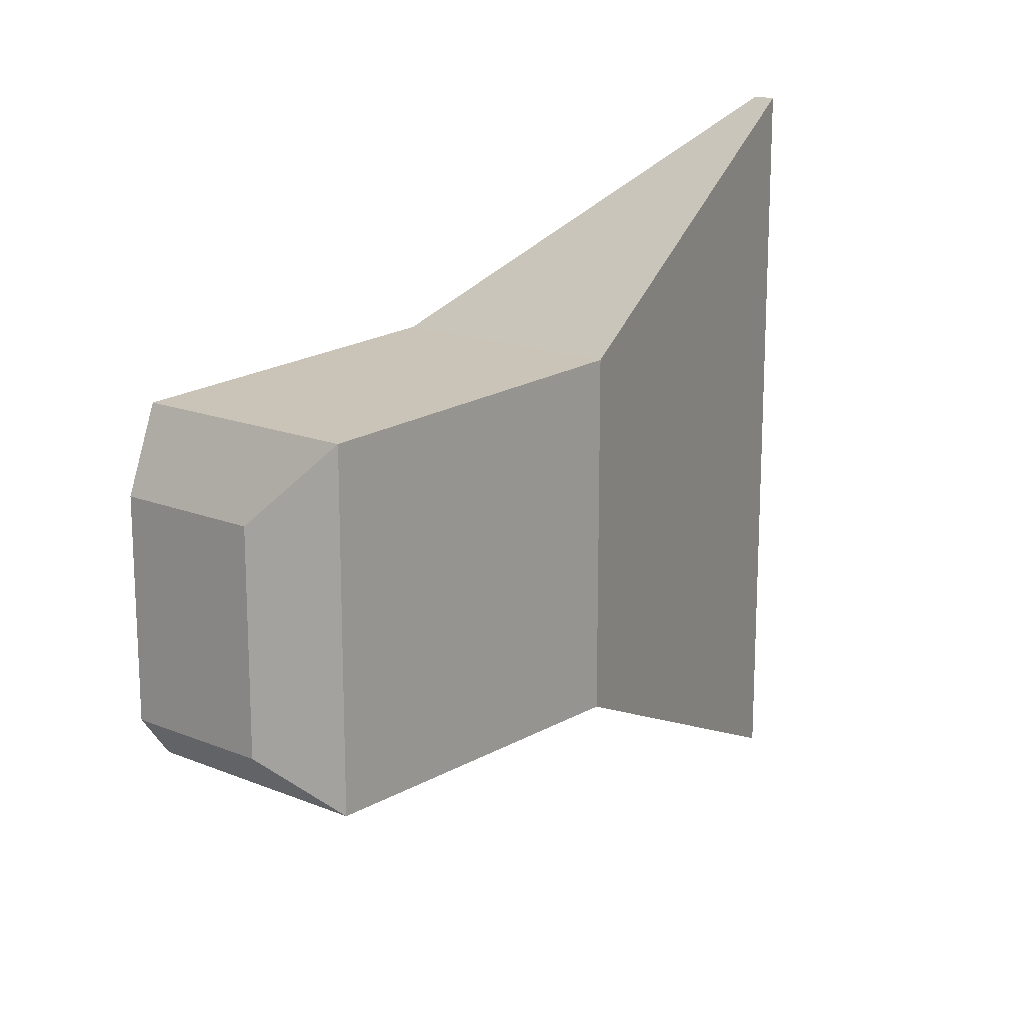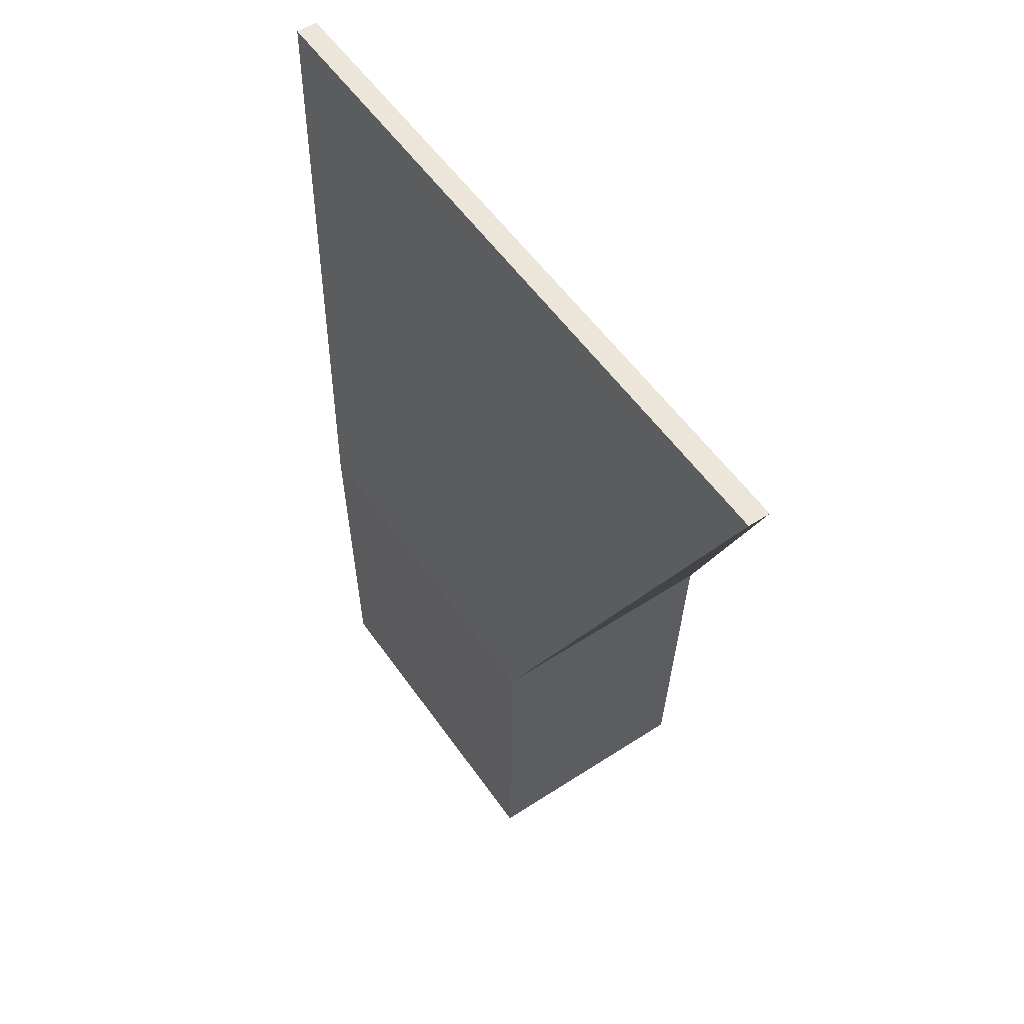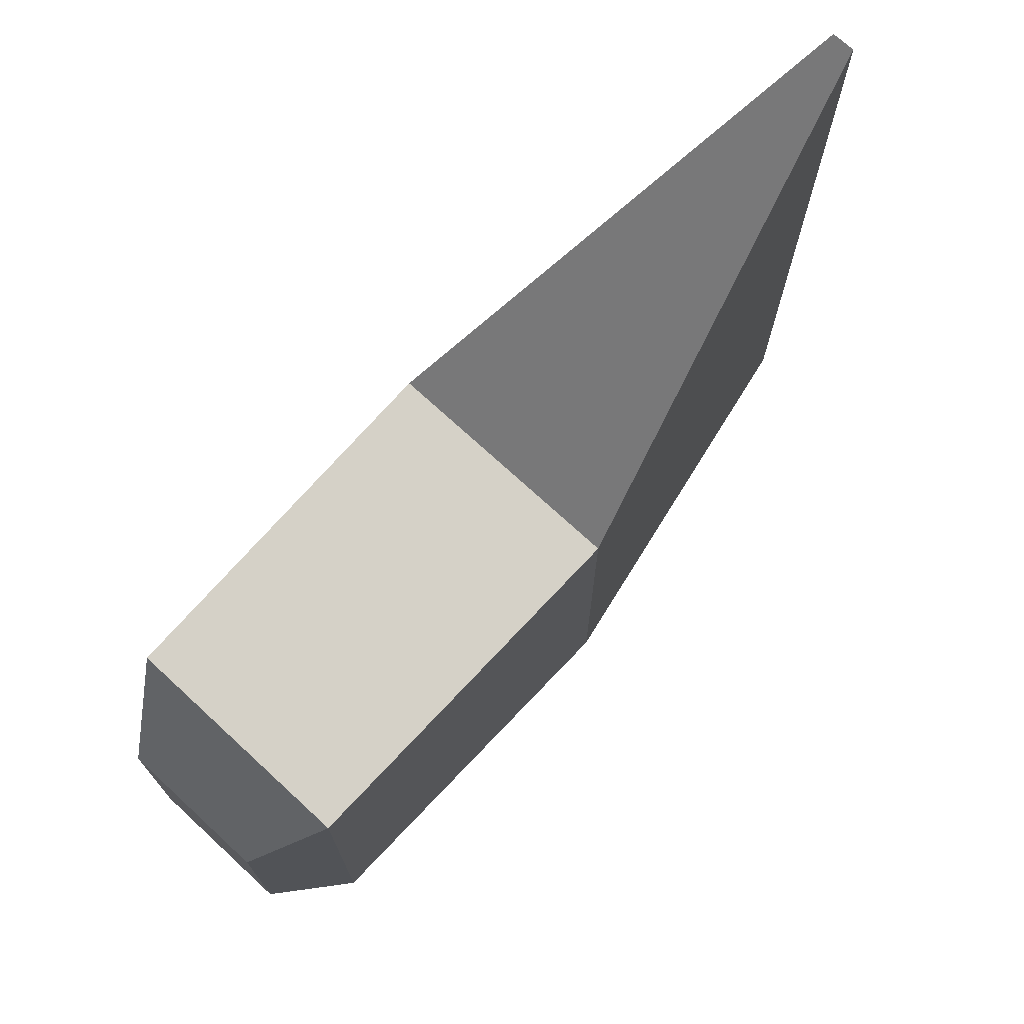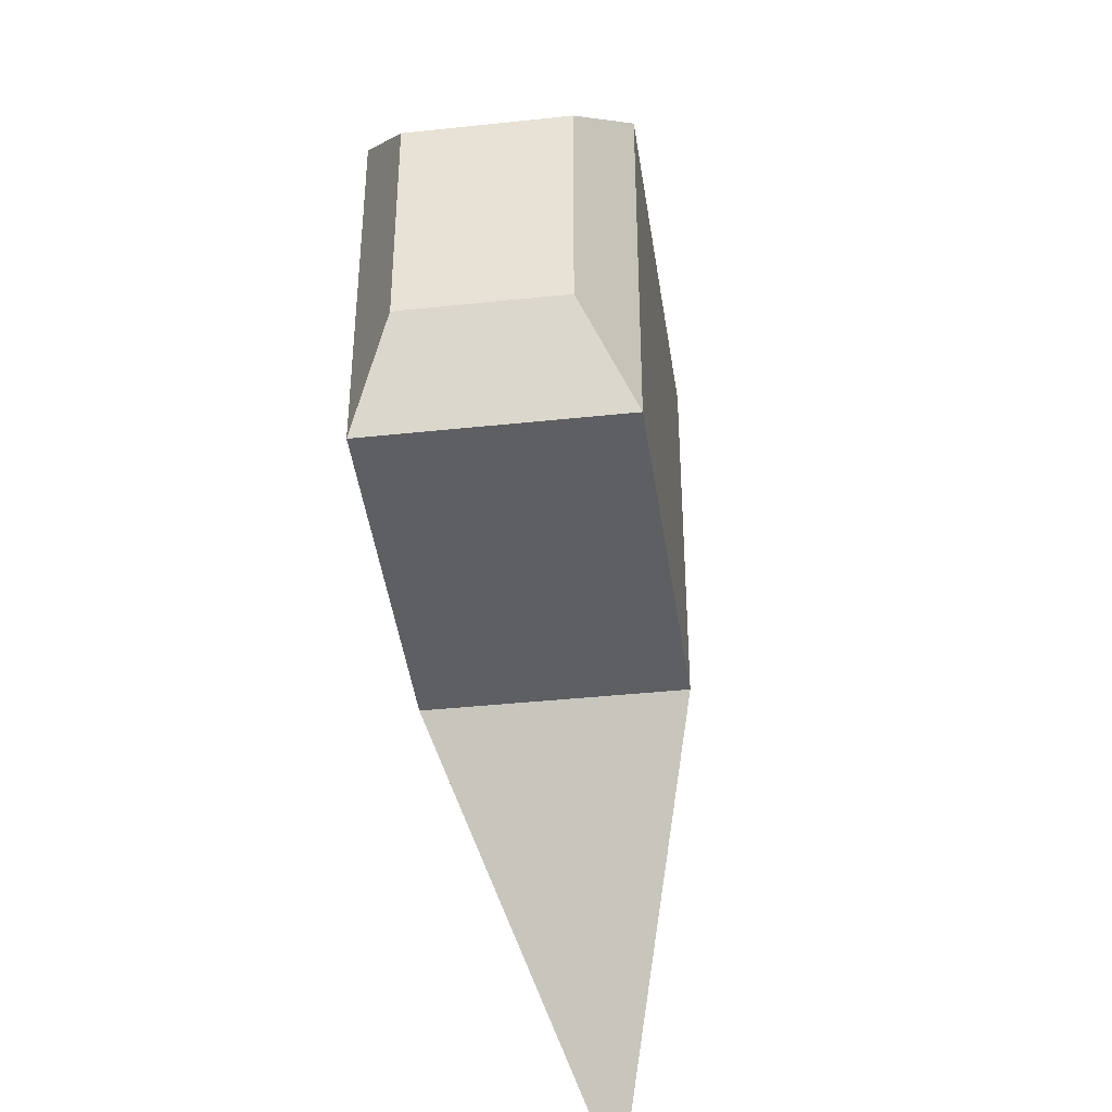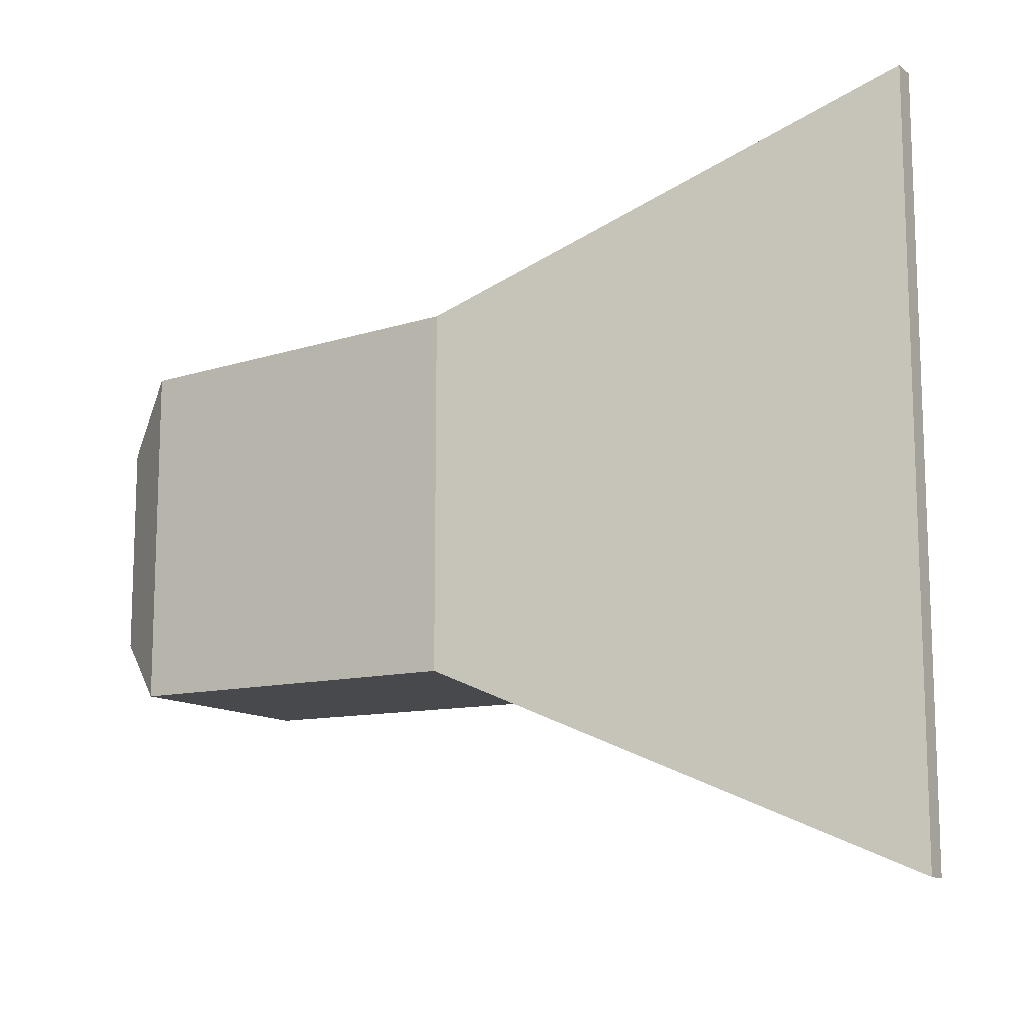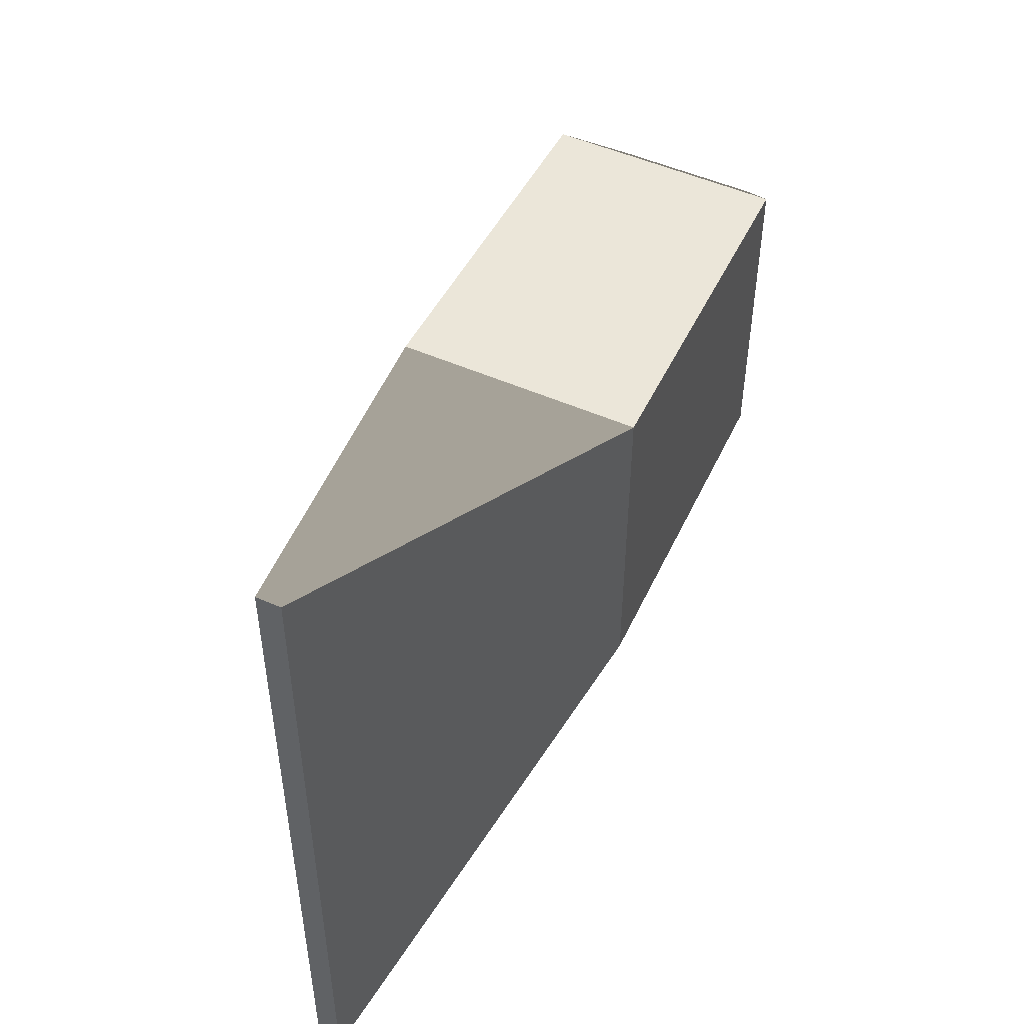
<metadata>
{"format":"obj","ext":"obj","renderer":"f3d","projection":"perspective","resolution":1024,"background":"white","views":[{"elev":16.4,"azim":-140.3,"up":"+Y"},{"elev":55.1,"azim":145.6,"up":"+Z"},{"elev":72.5,"azim":-137.3,"up":"+Y"},{"elev":-40.0,"azim":-172.5,"up":"+Y"},{"elev":-12.6,"azim":-58.4,"up":"+Y"},{"elev":51.2,"azim":25.5,"up":"+Y"}]}
</metadata>
<code>
o AxeHead
g Cube
v 0.009663 -0.3151 0.4953
v -0.009663 -0.3151 0.4953
v 0.009663 0.3151 0.4953
v -0.009663 0.3151 0.4953
v -0.05934 -0.09121 -0.2304
v 0.05934 -0.09121 -0.2304
v -0.05934 0.08282 -0.2304
v 0.05934 0.08282 -0.2304
v -0.1 -0.1466 0.1216
v -0.1 0.1466 0.1216
v 0.1 -0.1466 0.1216
v 0.1 0.1466 0.1216
v -0.09601 -0.145 -0.1731
v -0.09601 0.1366 -0.1731
v 0.09601 0.1366 -0.1731
v 0.09601 -0.145 -0.1731
f 3 4 2 1
f 7 8 6 5
f 4 10 9 2
f 11 12 3 1
f 4 3 12 10
f 11 1 2 9
f 14 13 9 10
f 14 7 5 13
f 12 11 16 15
f 16 6 8 15
f 14 15 8 7
f 10 12 15 14
f 6 16 13 5
f 16 11 9 13

</code>
